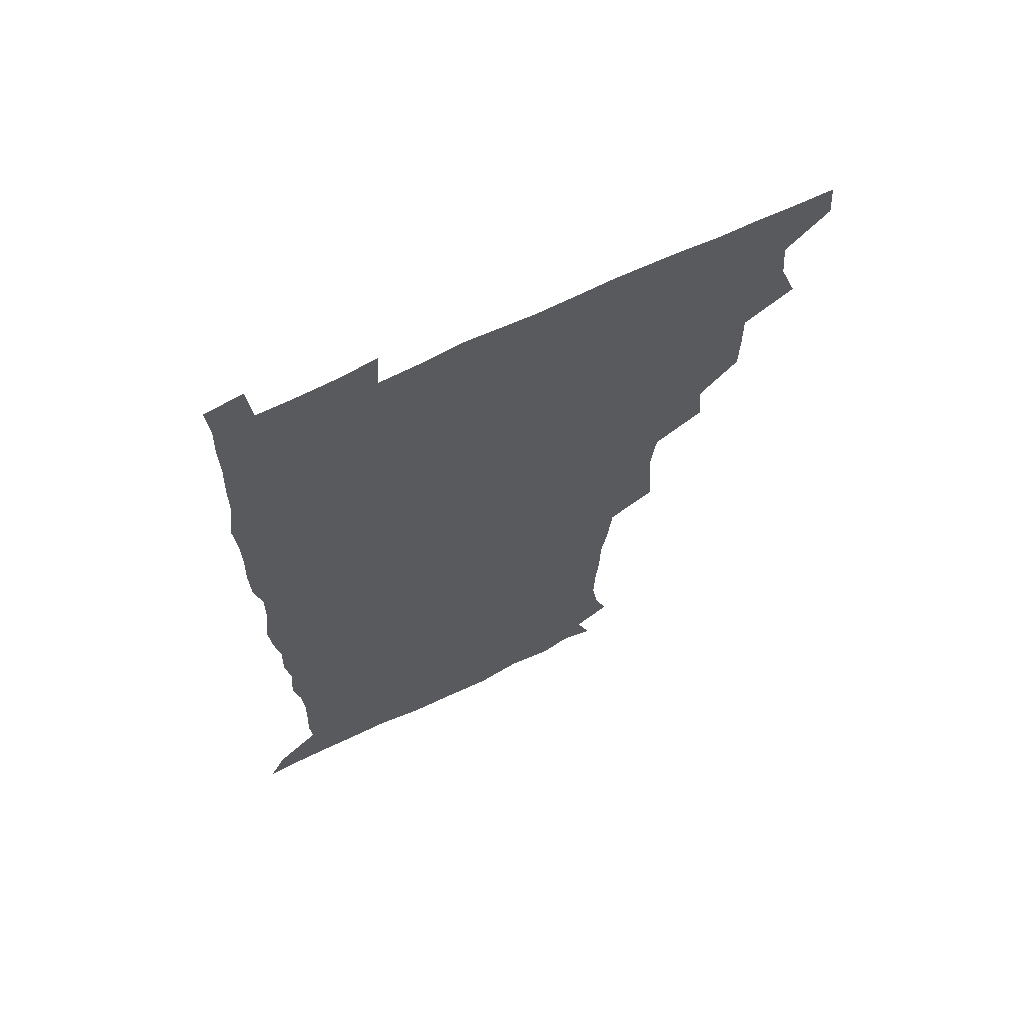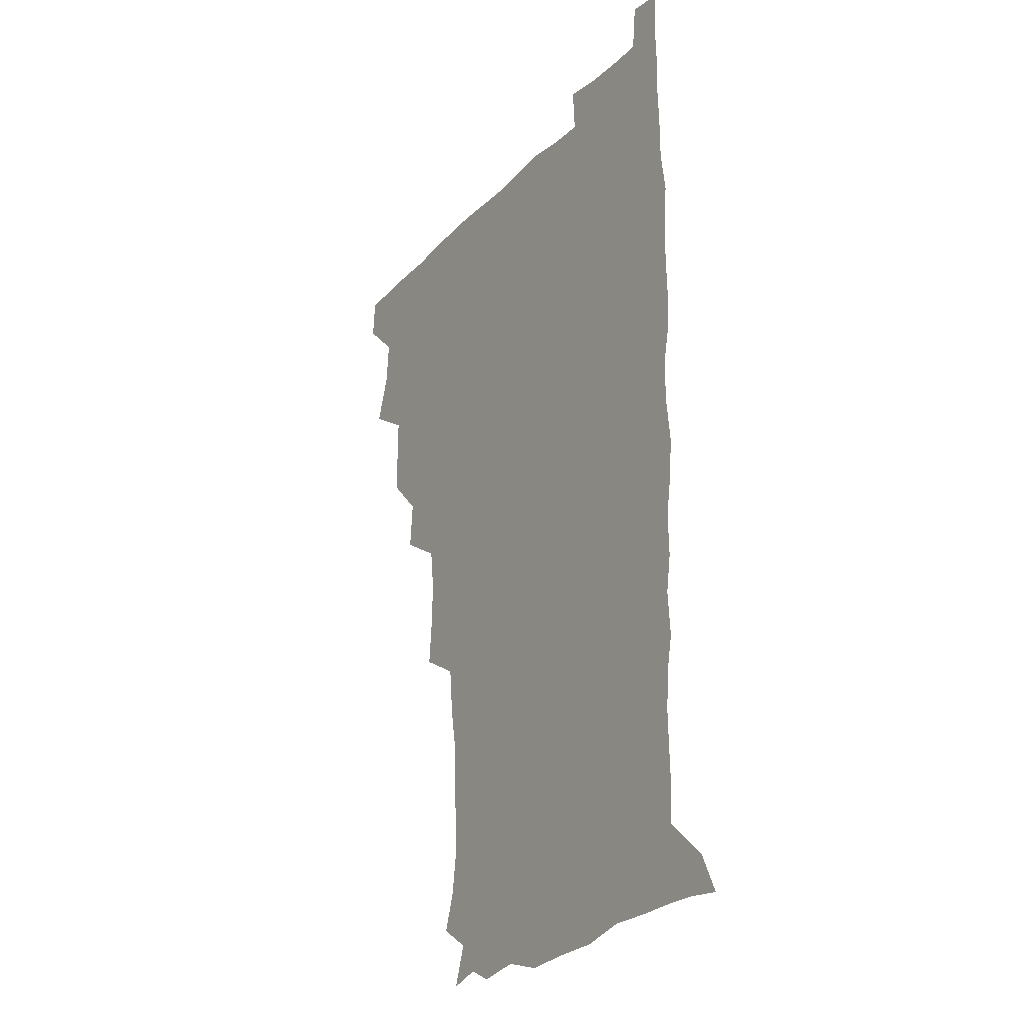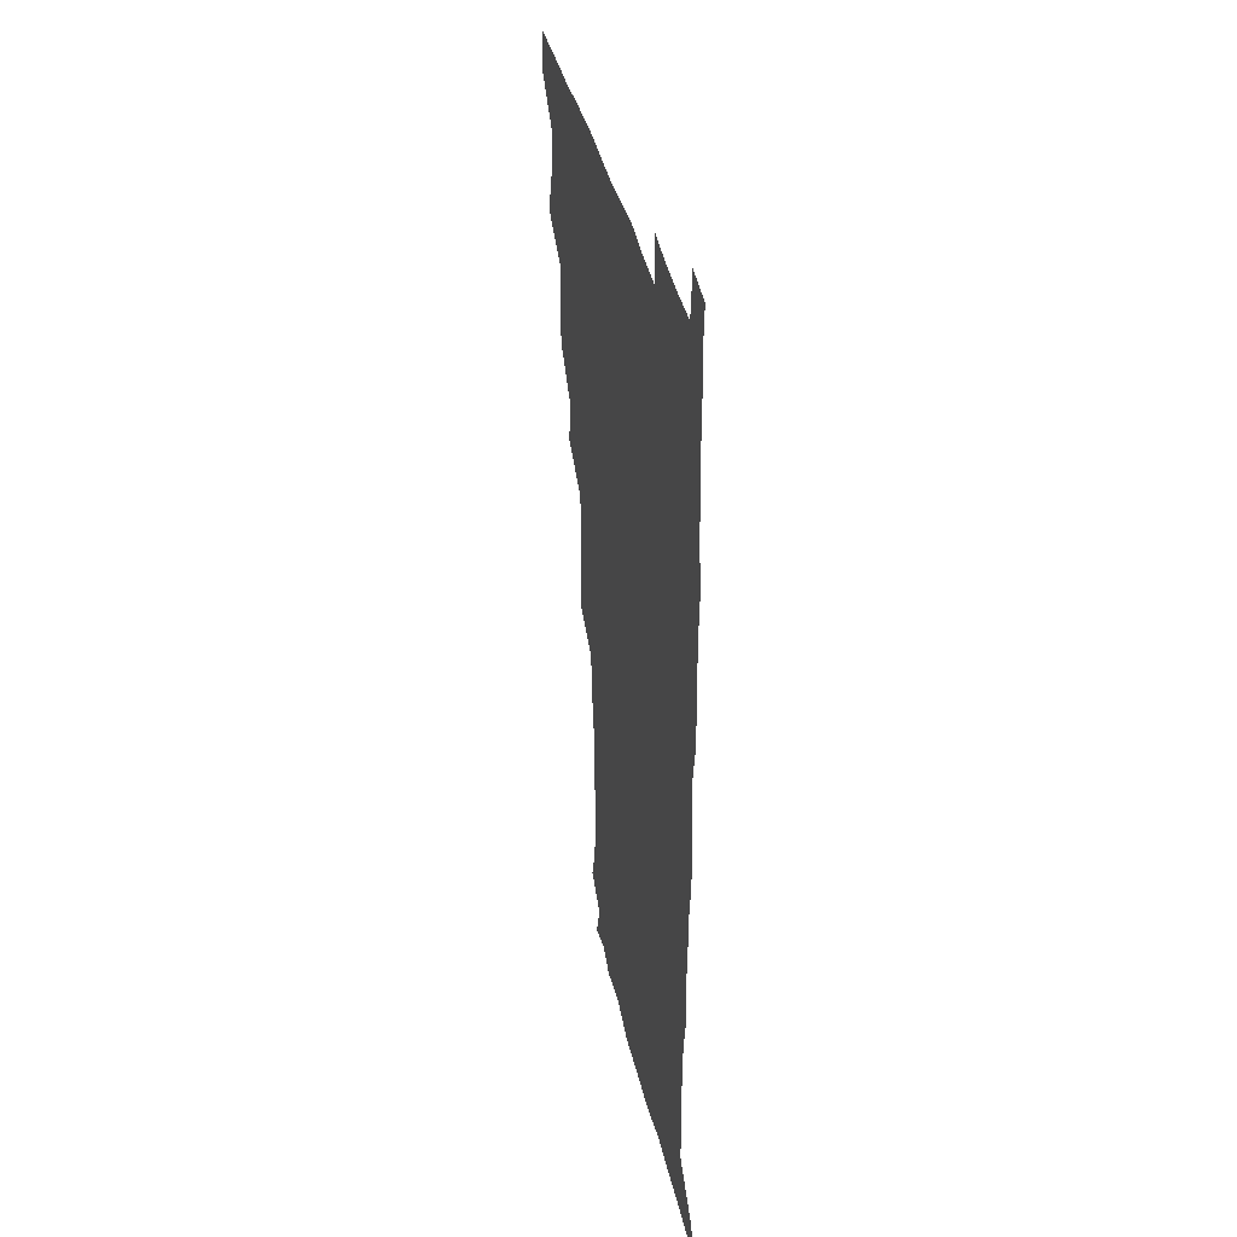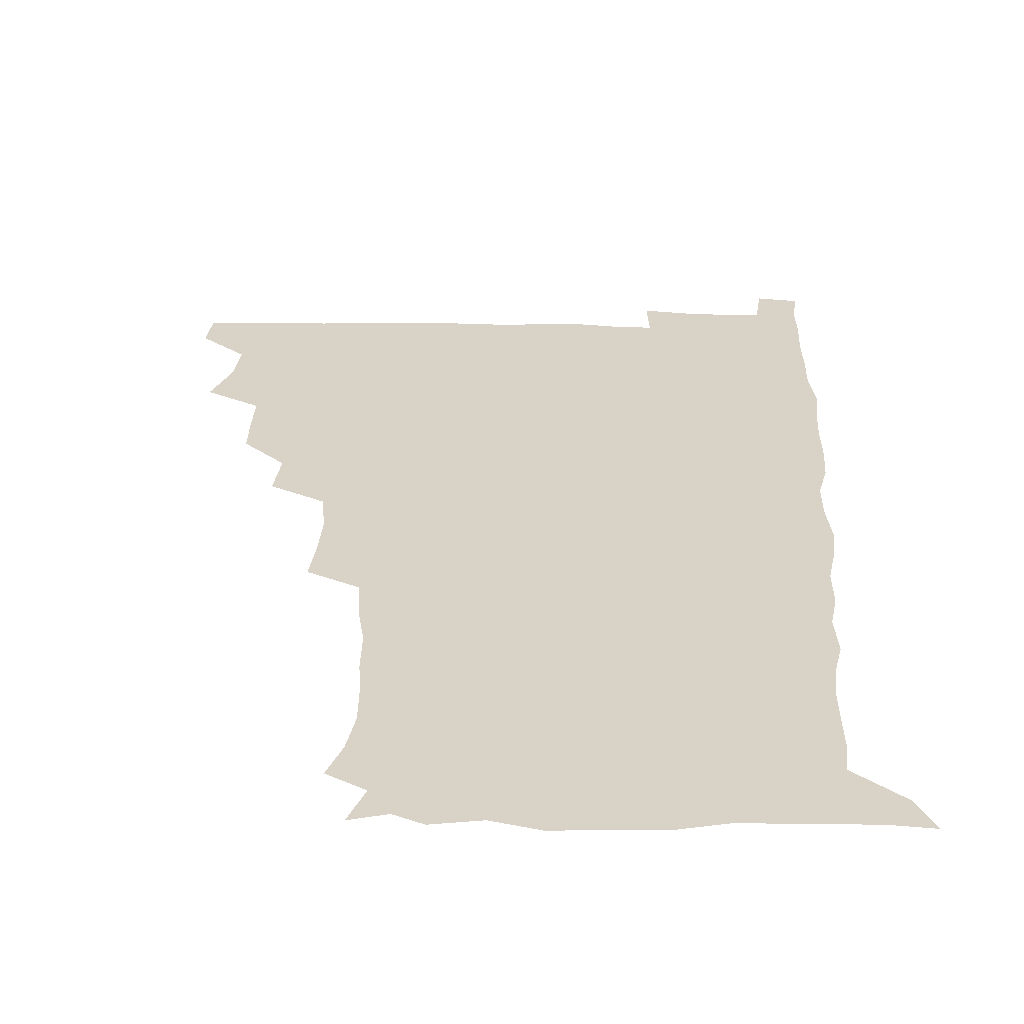
<metadata>
{"format":"obj","ext":"obj","renderer":"f3d","projection":"perspective","resolution":1024,"background":"white","views":[{"elev":66.3,"azim":154.1,"up":"+Y"},{"elev":-24.1,"azim":58.2,"up":"+Y"},{"elev":37.6,"azim":78.1,"up":"+Y"},{"elev":28.2,"azim":1.9,"up":"+Z"}]}
</metadata>
<code>
v 479.8 509.4 0
v 481.1 524.8 0
v 488.7 458.8 0
v 495.2 477 0
v 496.7 493.9 0
v 497.2 509.6 0
v 496.6 524.9 0
v 508.4 414.7 0
v 508 430.6 0
v 508.3 447.1 0
v 511.7 464.8 0
v 512.4 479.8 0
v 513.7 495.3 0
v 513 509.9 0
v 511.5 525.7 0
v 522 381 0
v 523.7 399.3 0
v 525.6 417.6 0
v 526.6 434.5 0
v 525.7 449.5 0
v 526.9 465.1 0
v 527.7 480.3 0
v 528.8 495.4 0
v 527.7 510.3 0
v 526.7 525.5 0
v 541.4 318.8 0
v 542.9 335.6 0
v 543.6 352.9 0
v 541.5 369.8 0
v 540.9 387 0
v 543.5 405.9 0
v 541.2 419.7 0
v 544.7 438 0
v 544.3 452.2 0
v 543.3 466.4 0
v 543.7 481.1 0
v 543.8 495.4 0
v 542.8 510 0
v 541.2 526.9 0
v 558.9 198.1 0
v 563.7 212.3 0
v 566 228.3 0
v 565.6 243.8 0
v 564.2 258.7 0
v 563.9 276 0
v 561.4 290.6 0
v 559.6 308.9 0
v 559.1 326.4 0
v 559.1 342.9 0
v 558.2 358.3 0
v 557.9 374.9 0
v 557.5 390.8 0
v 558.2 407.2 0
v 557.5 421.9 0
v 558.5 437.4 0
v 559 452.6 0
v 559.1 467.2 0
v 558.8 481.3 0
v 558.1 495.7 0
v 557.2 510.7 0
v 555.7 527.5 0
v 567.2 174.2 0
v 572.6 189.5 0
v 572.2 200.8 0
v 578.7 221.8 0
v 578.9 236.9 0
v 578.5 252.1 0
v 577.8 267.4 0
v 576.3 281.9 0
v 575.7 299.1 0
v 575.2 316.1 0
v 575 332.1 0
v 573.8 346.3 0
v 573.4 361.9 0
v 572.9 377.2 0
v 572.7 392.7 0
v 573.5 408.7 0
v 573.9 423.8 0
v 573.6 438.2 0
v 573.8 453 0
v 573.5 467.2 0
v 572.9 481.5 0
v 572.7 495.7 0
v 572.2 510.1 0
v 570.1 527.9 0
v 580.2 177.8 0
v 585 191.5 0
v 588 207.4 0
v 592.6 228 0
v 592.1 242.4 0
v 592.1 257.5 0
v 591.3 272.3 0
v 589.6 285.5 0
v 589.5 302.4 0
v 588.9 317.5 0
v 588.7 333.4 0
v 588.6 349 0
v 587.9 363.6 0
v 588.1 379.8 0
v 588.1 394.8 0
v 588.1 409.3 0
v 588.9 425 0
v 587.9 438.2 0
v 588.3 453.2 0
v 588.7 467.4 0
v 587.5 481.8 0
v 587.2 495.9 0
v 586.6 510.5 0
v 585.1 527.2 0
v 590.7 172.8 0
v 602.1 198.3 0
v 604.9 215.8 0
v 605.5 229.8 0
v 604.2 241.5 0
v 604.9 259.8 0
v 604.3 274.2 0
v 604.1 290 0
v 603.5 304.7 0
v 603.2 319.1 0
v 602.8 334.6 0
v 602.8 350.2 0
v 602.1 363.7 0
v 602.1 378.8 0
v 601.9 393.5 0
v 602.5 409.9 0
v 602.5 424.5 0
v 602.1 438.2 0
v 602.6 453.2 0
v 602.8 467.4 0
v 602.3 481.7 0
v 601.5 496.5 0
v 601.2 510.9 0
v 600.1 526.7 0
v 608.1 175.6 0
v 616.3 199.3 0
v 618.1 215.8 0
v 618.7 231.5 0
v 618.7 246.2 0
v 618.3 260.3 0
v 617.9 275 0
v 617.5 290 0
v 617 304.2 0
v 617.4 322.4 0
v 617.1 336 0
v 616.9 351 0
v 616.3 364 0
v 616.7 380.2 0
v 616.8 395.3 0
v 616.8 410.2 0
v 616.6 424.2 0
v 616.7 438.7 0
v 617.3 453.9 0
v 617 467.6 0
v 617.2 481.8 0
v 617.3 495.8 0
v 616.5 510.4 0
v 614.5 527.6 0
v 625.3 170.9 0
v 630.2 197.5 0
v 631.7 216.1 0
v 632.2 232.7 0
v 632 246.6 0
v 632 261.9 0
v 631.6 276.7 0
v 631.4 291.7 0
v 631.5 306.4 0
v 631.3 320.6 0
v 631 335.9 0
v 630.8 351 0
v 631 366.7 0
v 630.9 380.2 0
v 630.9 395.5 0
v 630.9 410.8 0
v 630.9 424.3 0
v 630.9 438.8 0
v 631.2 453.5 0
v 631.4 467.5 0
v 631.6 481.7 0
v 631.9 495.8 0
v 631 510.8 0
v 628.8 528.7 0
v 644 172.2 0
v 645.2 196.4 0
v 645.4 216.2 0
v 645.5 232.5 0
v 645.5 246.1 0
v 645.6 262 0
v 645.5 275.4 0
v 645 290.9 0
v 644.9 308.6 0
v 645.2 320.7 0
v 645.1 334.5 0
v 644.9 350.6 0
v 644.8 365.9 0
v 644.8 381.3 0
v 645 395.6 0
v 645.2 409.8 0
v 645 425 0
v 644.8 439.9 0
v 645.6 453.3 0
v 645.8 467.3 0
v 646 481.9 0
v 646.1 496.1 0
v 645.9 510.6 0
v 645 526.4 0
v 662.4 172.7 0
v 660.5 196.3 0
v 659.6 214.4 0
v 659 231.4 0
v 659.7 243.7 0
v 658.7 261.6 0
v 659 276.4 0
v 658.8 291.5 0
v 658.7 306.7 0
v 658.8 321.2 0
v 658.9 335 0
v 658.6 351.7 0
v 658.7 365.9 0
v 659.6 379.1 0
v 658.9 395.2 0
v 659.4 409.3 0
v 659.5 424.2 0
v 660.3 438.1 0
v 659.8 453.4 0
v 660.1 467.6 0
v 660.3 481.8 0
v 660.4 496.3 0
v 660.6 510.6 0
v 660.4 525.7 0
v 659.3 543.1 0
v 679.9 176.7 0
v 675.6 195.8 0
v 673.4 214.1 0
v 672.7 229.9 0
v 673 244.2 0
v 672.7 259.5 0
v 672.3 275.8 0
v 672.7 289.9 0
v 671.9 306.7 0
v 672.4 320.6 0
v 672.3 335.9 0
v 673.1 349.6 0
v 672.8 364.9 0
v 673.3 379 0
v 674.5 392.5 0
v 673.8 408.3 0
v 673.8 423.5 0
v 674.4 437.7 0
v 673.5 453.9 0
v 674.3 467.6 0
v 674.6 481.9 0
v 674.9 496.3 0
v 675.1 510.7 0
v 675.2 525.6 0
v 675.1 540.7 0
v 696.7 176.6 0
v 690.6 194.6 0
v 687.5 211.8 0
v 686.3 227.8 0
v 686.6 242 0
v 686.2 257.7 0
v 686.5 272.6 0
v 686.6 287.6 0
v 686.7 302.8 0
v 685.9 319.4 0
v 686.8 333.2 0
v 687.6 347.4 0
v 687.7 362.1 0
v 687.4 377.5 0
v 688.8 391.1 0
v 686.6 409.6 0
v 688.9 422.1 0
v 689 437 0
v 688.9 452 0
v 689.1 466.7 0
v 689.3 481.3 0
v 689.4 496.2 0
v 689.6 510.8 0
v 690 525.3 0
v 690.3 539.8 0
v 711.6 177.1 0
v 705.2 192.8 0
v 701.2 209.3 0
v 700.9 223.3 0
v 700.5 238 0
v 700.2 253.4 0
v 699.8 269.7 0
v 700.9 283.8 0
v 701 299 0
v 700.6 315 0
v 701.6 329.3 0
v 703.3 343.2 0
v 701.4 360.4 0
v 701.6 375.1 0
v 704.2 388.3 0
v 703 405.5 0
v 703 420.5 0
v 704.5 434.6 0
v 703.2 451 0
v 703.7 465.6 0
v 704 480.4 0
v 704.8 495.1 0
v 704.3 510.5 0
v 705.1 525.2 0
v 704.9 539.7 0
v 706.8 557.4 0
v 725.3 177 0
v 717.3 193 0
v 714.5 205.1 0
v 715.5 216.7 0
v 714.9 231.2 0
v 714.5 246.6 0
v 715.5 261.1 0
v 718.1 274.3 0
v 716.7 291.3 0
v 718.9 305.4 0
v 718.4 321.7 0
v 720.7 335.8 0
v 721.9 350.7 0
v 719.9 367.9 0
v 719.5 384.1 0
v 722.6 398.3 0
v 723.1 413.8 0
v 722.5 429.5 0
v 722.8 445.1 0
v 724 460.1 0
v 721.6 477.2 0
v 721.4 493.1 0
v 720.7 509.4 0
v 721 524.9 0
v 720.3 540.2 0
v 721.6 555.1 0
v 738.8 175.6 0
v 731.8 189.9 0
f 5 6 1
f 1 6 2
f 6 7 2
f 10 11 3
f 3 11 4
f 11 12 4
f 4 12 5
f 12 13 5
f 5 13 6
f 13 14 6
f 6 14 7
f 14 15 7
f 17 18 8
f 8 18 9
f 18 19 9
f 9 19 10
f 19 20 10
f 10 20 11
f 20 21 11
f 11 21 12
f 21 22 12
f 12 22 13
f 22 23 13
f 13 23 14
f 23 24 14
f 14 24 15
f 24 25 15
f 29 30 16
f 16 30 17
f 30 31 17
f 17 31 18
f 31 32 18
f 18 32 19
f 32 33 19
f 19 33 20
f 33 34 20
f 20 34 21
f 34 35 21
f 21 35 22
f 35 36 22
f 22 36 23
f 36 37 23
f 23 37 24
f 37 38 24
f 24 38 25
f 38 39 25
f 47 48 26
f 26 48 27
f 48 49 27
f 27 49 28
f 49 50 28
f 28 50 29
f 50 51 29
f 29 51 30
f 51 52 30
f 30 52 31
f 52 53 31
f 31 53 32
f 53 54 32
f 32 54 33
f 54 55 33
f 33 55 34
f 55 56 34
f 34 56 35
f 56 57 35
f 35 57 36
f 57 58 36
f 36 58 37
f 58 59 37
f 37 59 38
f 59 60 38
f 38 60 39
f 60 61 39
f 63 64 40
f 40 64 41
f 64 65 41
f 41 65 42
f 65 66 42
f 42 66 43
f 66 67 43
f 43 67 44
f 67 68 44
f 44 68 45
f 68 69 45
f 45 69 46
f 69 70 46
f 46 70 47
f 70 71 47
f 47 71 48
f 71 72 48
f 48 72 49
f 72 73 49
f 49 73 50
f 73 74 50
f 50 74 51
f 74 75 51
f 51 75 52
f 75 76 52
f 52 76 53
f 76 77 53
f 53 77 54
f 77 78 54
f 54 78 55
f 78 79 55
f 55 79 56
f 79 80 56
f 56 80 57
f 80 81 57
f 57 81 58
f 81 82 58
f 58 82 59
f 82 83 59
f 59 83 60
f 83 84 60
f 60 84 61
f 84 85 61
f 62 86 63
f 86 87 63
f 63 87 64
f 87 88 64
f 64 88 65
f 88 89 65
f 65 89 66
f 89 90 66
f 66 90 67
f 90 91 67
f 67 91 68
f 91 92 68
f 68 92 69
f 92 93 69
f 69 93 70
f 93 94 70
f 70 94 71
f 94 95 71
f 71 95 72
f 95 96 72
f 72 96 73
f 96 97 73
f 73 97 74
f 97 98 74
f 74 98 75
f 98 99 75
f 75 99 76
f 99 100 76
f 76 100 77
f 100 101 77
f 77 101 78
f 101 102 78
f 78 102 79
f 102 103 79
f 79 103 80
f 103 104 80
f 80 104 81
f 104 105 81
f 81 105 82
f 105 106 82
f 82 106 83
f 106 107 83
f 83 107 84
f 107 108 84
f 84 108 85
f 108 109 85
f 86 110 87
f 110 111 87
f 87 111 88
f 111 112 88
f 88 112 89
f 112 113 89
f 89 113 90
f 113 114 90
f 90 114 91
f 114 115 91
f 91 115 92
f 115 116 92
f 92 116 93
f 116 117 93
f 93 117 94
f 117 118 94
f 94 118 95
f 118 119 95
f 95 119 96
f 119 120 96
f 96 120 97
f 120 121 97
f 97 121 98
f 121 122 98
f 98 122 99
f 122 123 99
f 99 123 100
f 123 124 100
f 100 124 101
f 124 125 101
f 101 125 102
f 125 126 102
f 102 126 103
f 126 127 103
f 103 127 104
f 127 128 104
f 104 128 105
f 128 129 105
f 105 129 106
f 129 130 106
f 106 130 107
f 130 131 107
f 107 131 108
f 131 132 108
f 108 132 109
f 132 133 109
f 110 134 111
f 134 135 111
f 111 135 112
f 135 136 112
f 112 136 113
f 136 137 113
f 113 137 114
f 137 138 114
f 114 138 115
f 138 139 115
f 115 139 116
f 139 140 116
f 116 140 117
f 140 141 117
f 117 141 118
f 141 142 118
f 118 142 119
f 142 143 119
f 119 143 120
f 143 144 120
f 120 144 121
f 144 145 121
f 121 145 122
f 145 146 122
f 122 146 123
f 146 147 123
f 123 147 124
f 147 148 124
f 124 148 125
f 148 149 125
f 125 149 126
f 149 150 126
f 126 150 127
f 150 151 127
f 127 151 128
f 151 152 128
f 128 152 129
f 152 153 129
f 129 153 130
f 153 154 130
f 130 154 131
f 154 155 131
f 131 155 132
f 155 156 132
f 132 156 133
f 156 157 133
f 134 158 135
f 158 159 135
f 135 159 136
f 159 160 136
f 136 160 137
f 160 161 137
f 137 161 138
f 161 162 138
f 138 162 139
f 162 163 139
f 139 163 140
f 163 164 140
f 140 164 141
f 164 165 141
f 141 165 142
f 165 166 142
f 142 166 143
f 166 167 143
f 143 167 144
f 167 168 144
f 144 168 145
f 168 169 145
f 145 169 146
f 169 170 146
f 146 170 147
f 170 171 147
f 147 171 148
f 171 172 148
f 148 172 149
f 172 173 149
f 149 173 150
f 173 174 150
f 150 174 151
f 174 175 151
f 151 175 152
f 175 176 152
f 152 176 153
f 176 177 153
f 153 177 154
f 177 178 154
f 154 178 155
f 178 179 155
f 155 179 156
f 179 180 156
f 156 180 157
f 180 181 157
f 158 182 159
f 182 183 159
f 159 183 160
f 183 184 160
f 160 184 161
f 184 185 161
f 161 185 162
f 185 186 162
f 162 186 163
f 186 187 163
f 163 187 164
f 187 188 164
f 164 188 165
f 188 189 165
f 165 189 166
f 189 190 166
f 166 190 167
f 190 191 167
f 167 191 168
f 191 192 168
f 168 192 169
f 192 193 169
f 169 193 170
f 193 194 170
f 170 194 171
f 194 195 171
f 171 195 172
f 195 196 172
f 172 196 173
f 196 197 173
f 173 197 174
f 197 198 174
f 174 198 175
f 198 199 175
f 175 199 176
f 199 200 176
f 176 200 177
f 200 201 177
f 177 201 178
f 201 202 178
f 178 202 179
f 202 203 179
f 179 203 180
f 203 204 180
f 180 204 181
f 204 205 181
f 182 206 183
f 206 207 183
f 183 207 184
f 207 208 184
f 184 208 185
f 208 209 185
f 185 209 186
f 209 210 186
f 186 210 187
f 210 211 187
f 187 211 188
f 211 212 188
f 188 212 189
f 212 213 189
f 189 213 190
f 213 214 190
f 190 214 191
f 214 215 191
f 191 215 192
f 215 216 192
f 192 216 193
f 216 217 193
f 193 217 194
f 217 218 194
f 194 218 195
f 218 219 195
f 195 219 196
f 219 220 196
f 196 220 197
f 220 221 197
f 197 221 198
f 221 222 198
f 198 222 199
f 222 223 199
f 199 223 200
f 223 224 200
f 200 224 201
f 224 225 201
f 201 225 202
f 225 226 202
f 202 226 203
f 226 227 203
f 203 227 204
f 227 228 204
f 204 228 205
f 228 229 205
f 206 231 207
f 231 232 207
f 207 232 208
f 232 233 208
f 208 233 209
f 233 234 209
f 209 234 210
f 234 235 210
f 210 235 211
f 235 236 211
f 211 236 212
f 236 237 212
f 212 237 213
f 237 238 213
f 213 238 214
f 238 239 214
f 214 239 215
f 239 240 215
f 215 240 216
f 240 241 216
f 216 241 217
f 241 242 217
f 217 242 218
f 242 243 218
f 218 243 219
f 243 244 219
f 219 244 220
f 244 245 220
f 220 245 221
f 245 246 221
f 221 246 222
f 246 247 222
f 222 247 223
f 247 248 223
f 223 248 224
f 248 249 224
f 224 249 225
f 249 250 225
f 225 250 226
f 250 251 226
f 226 251 227
f 251 252 227
f 227 252 228
f 252 253 228
f 228 253 229
f 253 254 229
f 229 254 230
f 254 255 230
f 231 256 232
f 256 257 232
f 232 257 233
f 257 258 233
f 233 258 234
f 258 259 234
f 234 259 235
f 259 260 235
f 235 260 236
f 260 261 236
f 236 261 237
f 261 262 237
f 237 262 238
f 262 263 238
f 238 263 239
f 263 264 239
f 239 264 240
f 264 265 240
f 240 265 241
f 265 266 241
f 241 266 242
f 266 267 242
f 242 267 243
f 267 268 243
f 243 268 244
f 268 269 244
f 244 269 245
f 269 270 245
f 245 270 246
f 270 271 246
f 246 271 247
f 271 272 247
f 247 272 248
f 272 273 248
f 248 273 249
f 273 274 249
f 249 274 250
f 274 275 250
f 250 275 251
f 275 276 251
f 251 276 252
f 276 277 252
f 252 277 253
f 277 278 253
f 253 278 254
f 278 279 254
f 254 279 255
f 279 280 255
f 256 281 257
f 281 282 257
f 257 282 258
f 282 283 258
f 258 283 259
f 283 284 259
f 259 284 260
f 284 285 260
f 260 285 261
f 285 286 261
f 261 286 262
f 286 287 262
f 262 287 263
f 287 288 263
f 263 288 264
f 288 289 264
f 264 289 265
f 289 290 265
f 265 290 266
f 290 291 266
f 266 291 267
f 291 292 267
f 267 292 268
f 292 293 268
f 268 293 269
f 293 294 269
f 269 294 270
f 294 295 270
f 270 295 271
f 295 296 271
f 271 296 272
f 296 297 272
f 272 297 273
f 297 298 273
f 273 298 274
f 298 299 274
f 274 299 275
f 299 300 275
f 275 300 276
f 300 301 276
f 276 301 277
f 301 302 277
f 277 302 278
f 302 303 278
f 278 303 279
f 303 304 279
f 279 304 280
f 304 305 280
f 281 307 282
f 307 308 282
f 282 308 283
f 308 309 283
f 283 309 284
f 309 310 284
f 284 310 285
f 310 311 285
f 285 311 286
f 311 312 286
f 286 312 287
f 312 313 287
f 287 313 288
f 313 314 288
f 288 314 289
f 314 315 289
f 289 315 290
f 315 316 290
f 290 316 291
f 316 317 291
f 291 317 292
f 317 318 292
f 292 318 293
f 318 319 293
f 293 319 294
f 319 320 294
f 294 320 295
f 320 321 295
f 295 321 296
f 321 322 296
f 296 322 297
f 322 323 297
f 297 323 298
f 323 324 298
f 298 324 299
f 324 325 299
f 299 325 300
f 325 326 300
f 300 326 301
f 326 327 301
f 301 327 302
f 327 328 302
f 302 328 303
f 328 329 303
f 303 329 304
f 329 330 304
f 304 330 305
f 330 331 305
f 305 331 306
f 331 332 306
f 307 333 308
f 333 334 308
f 308 334 309

</code>
